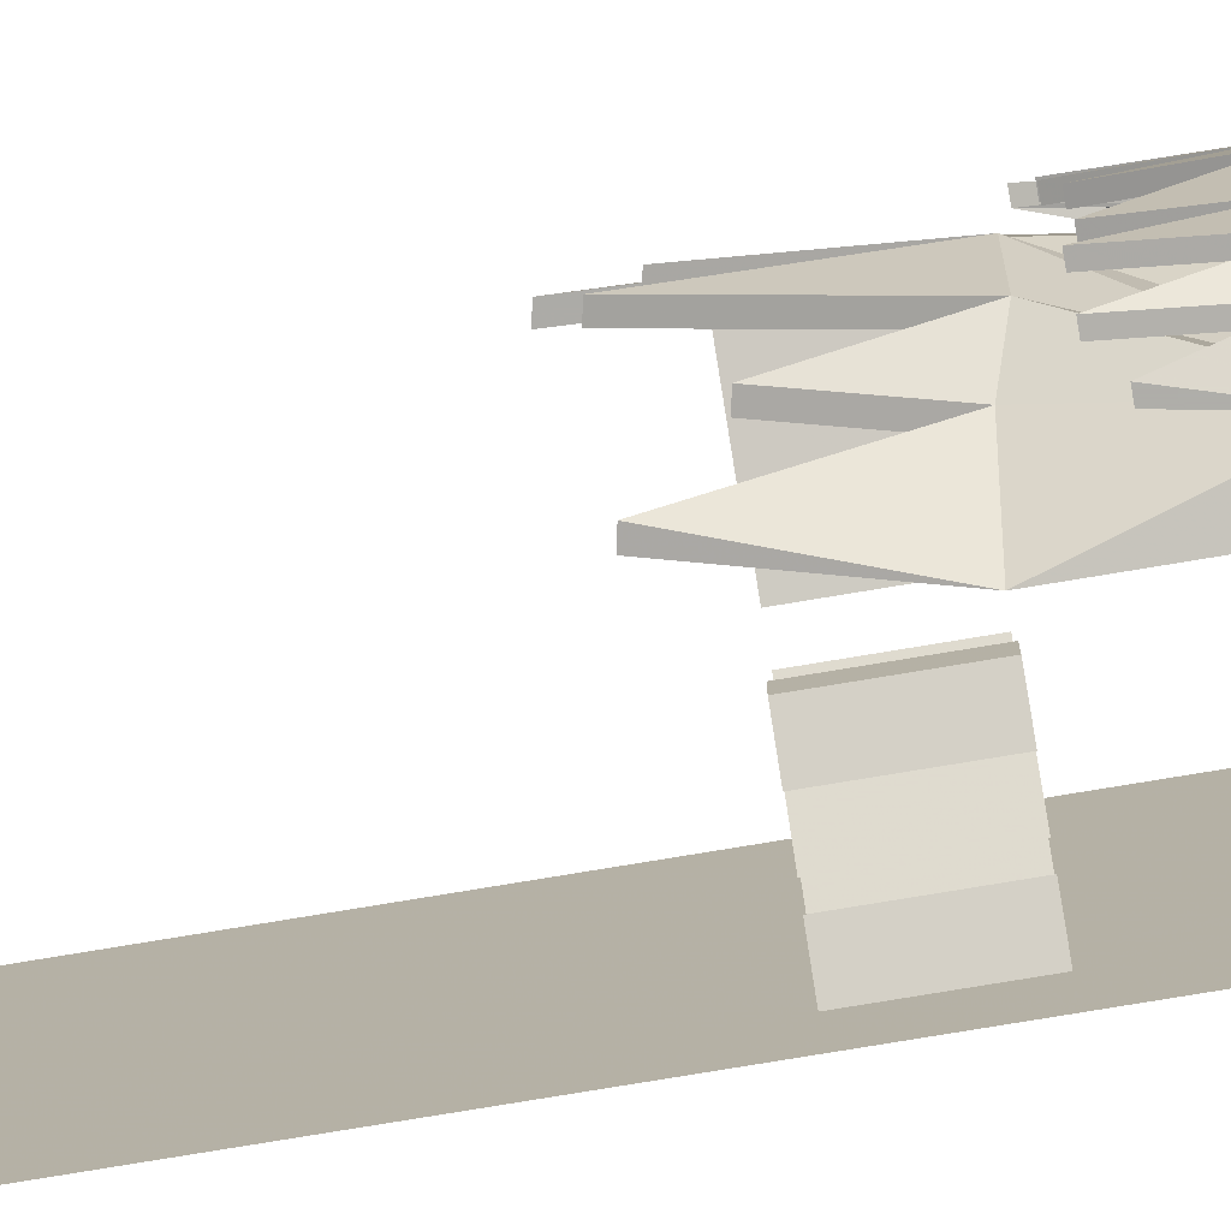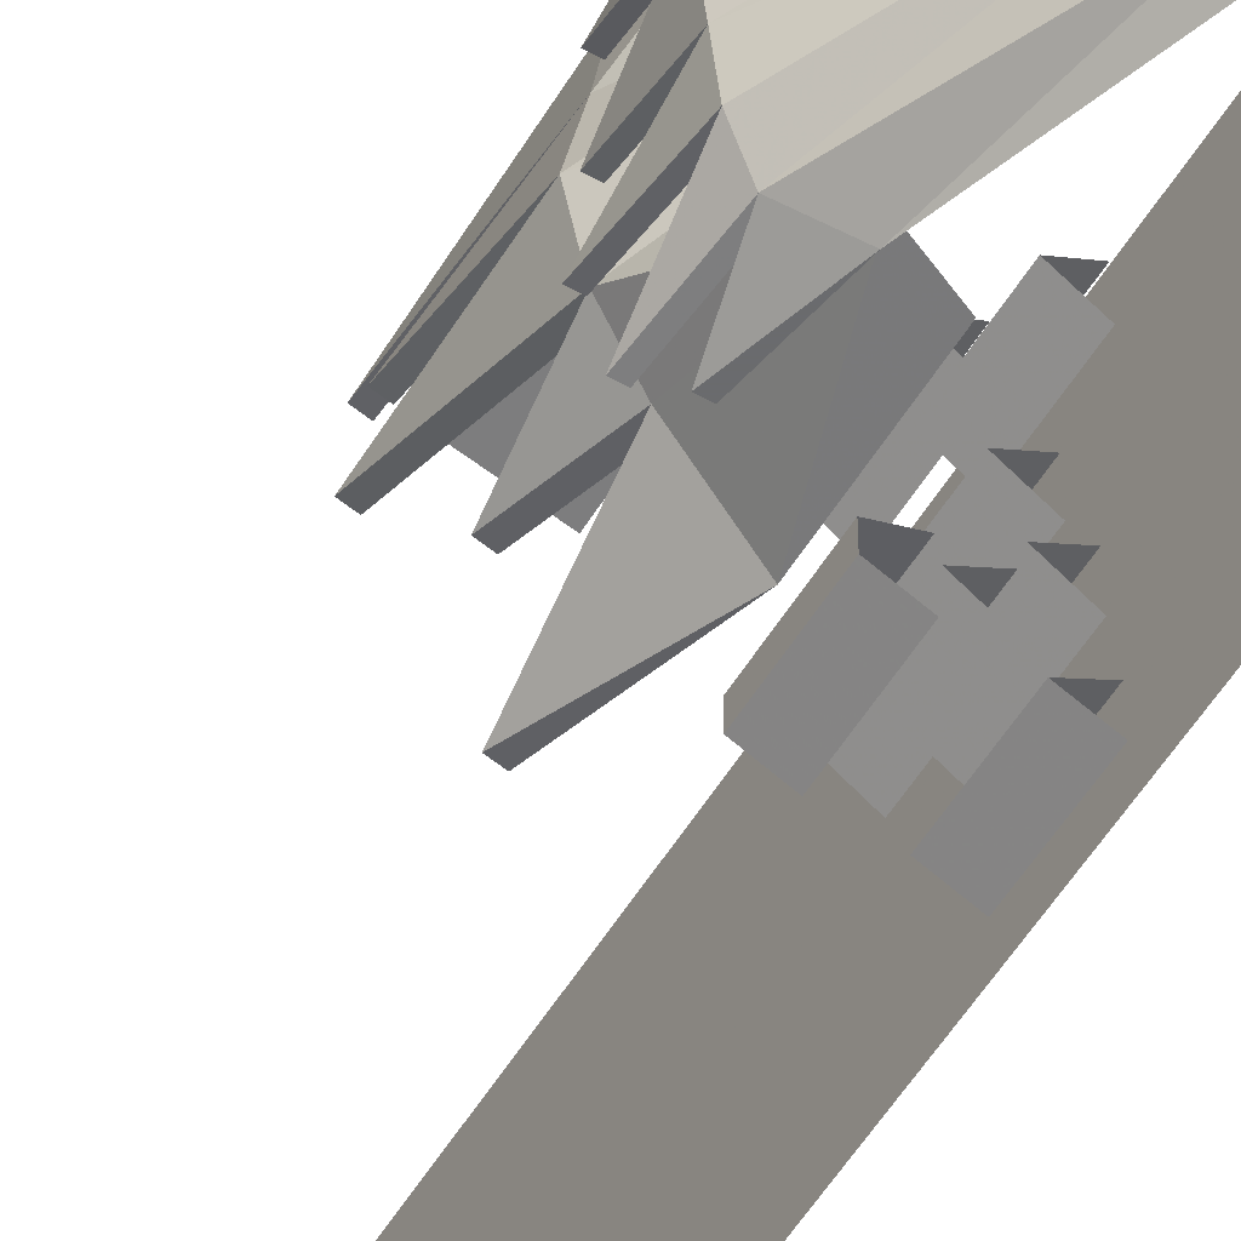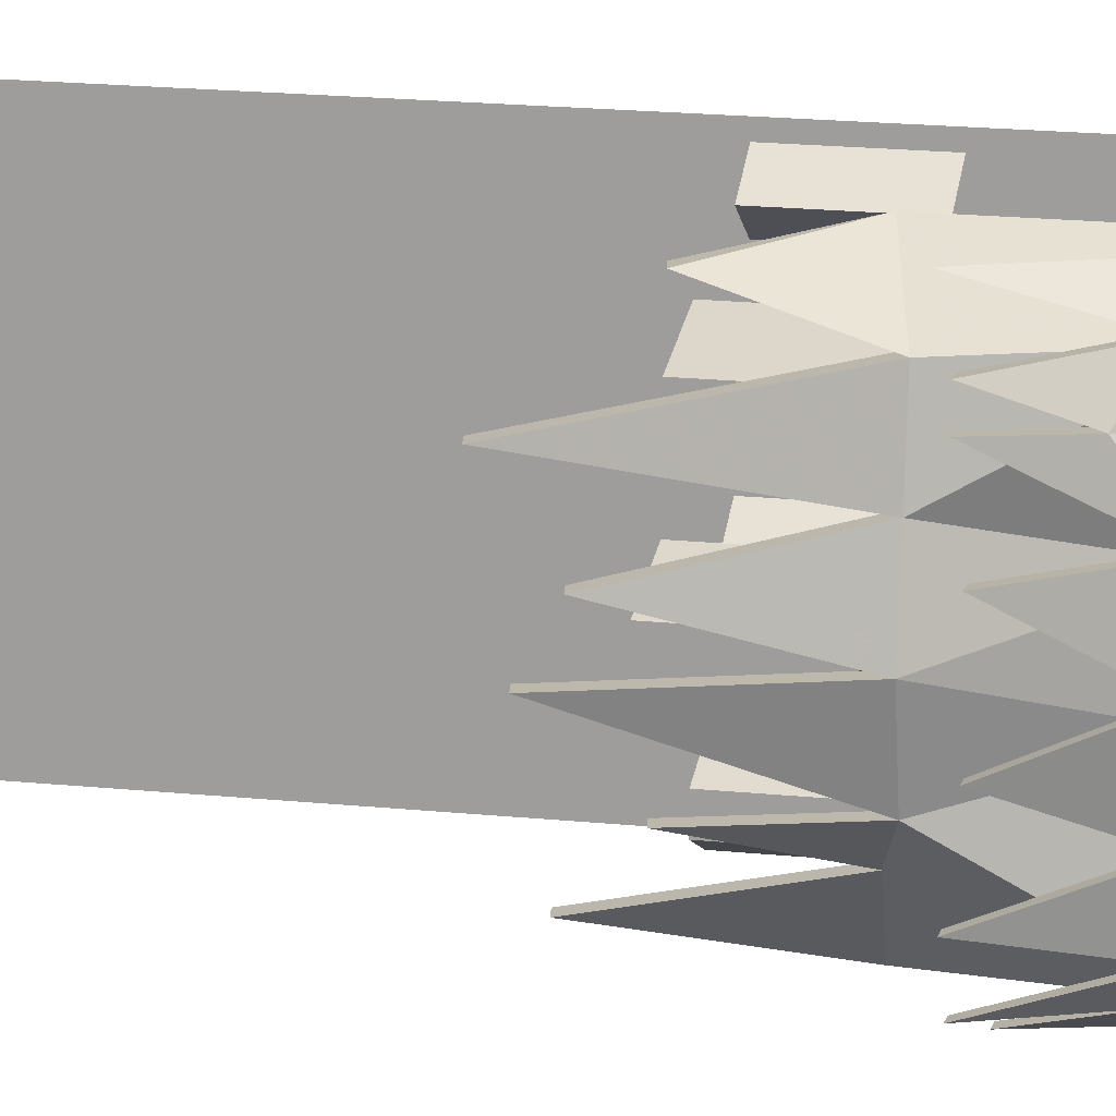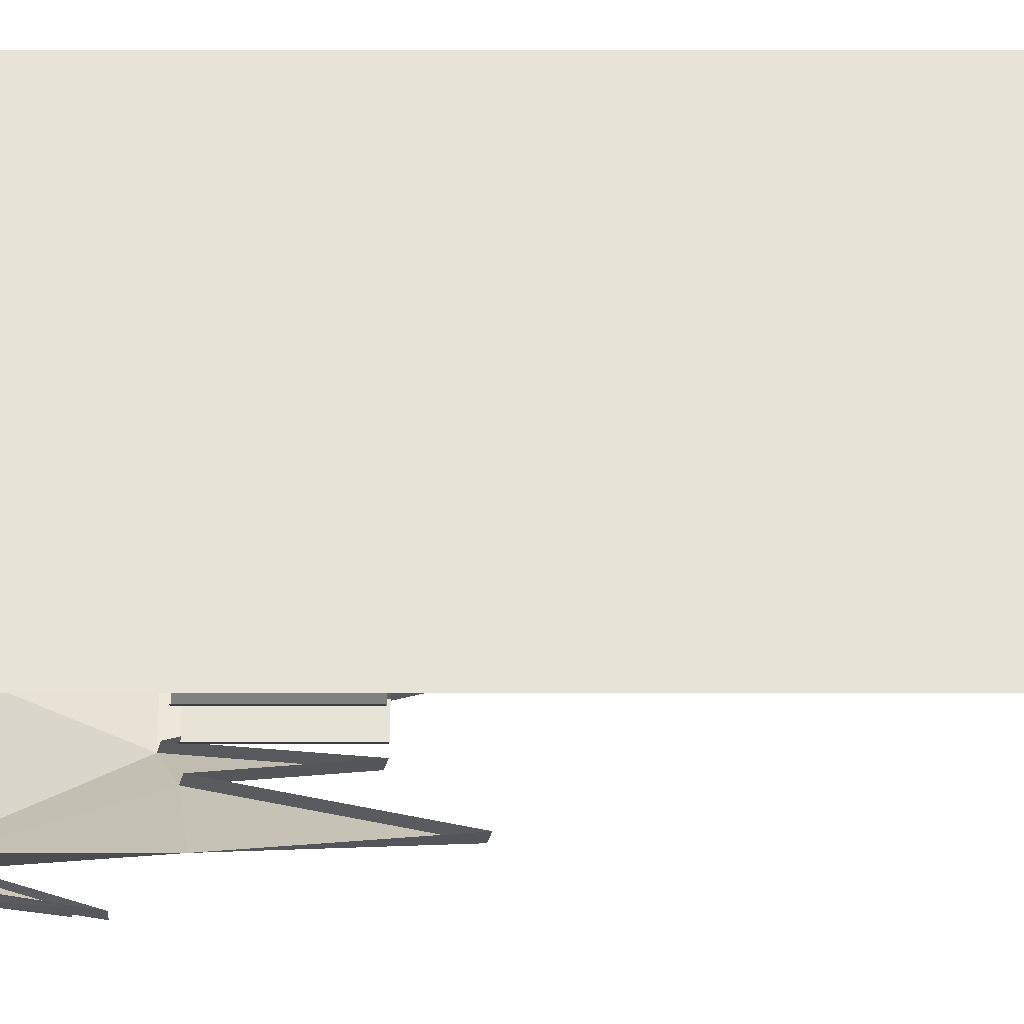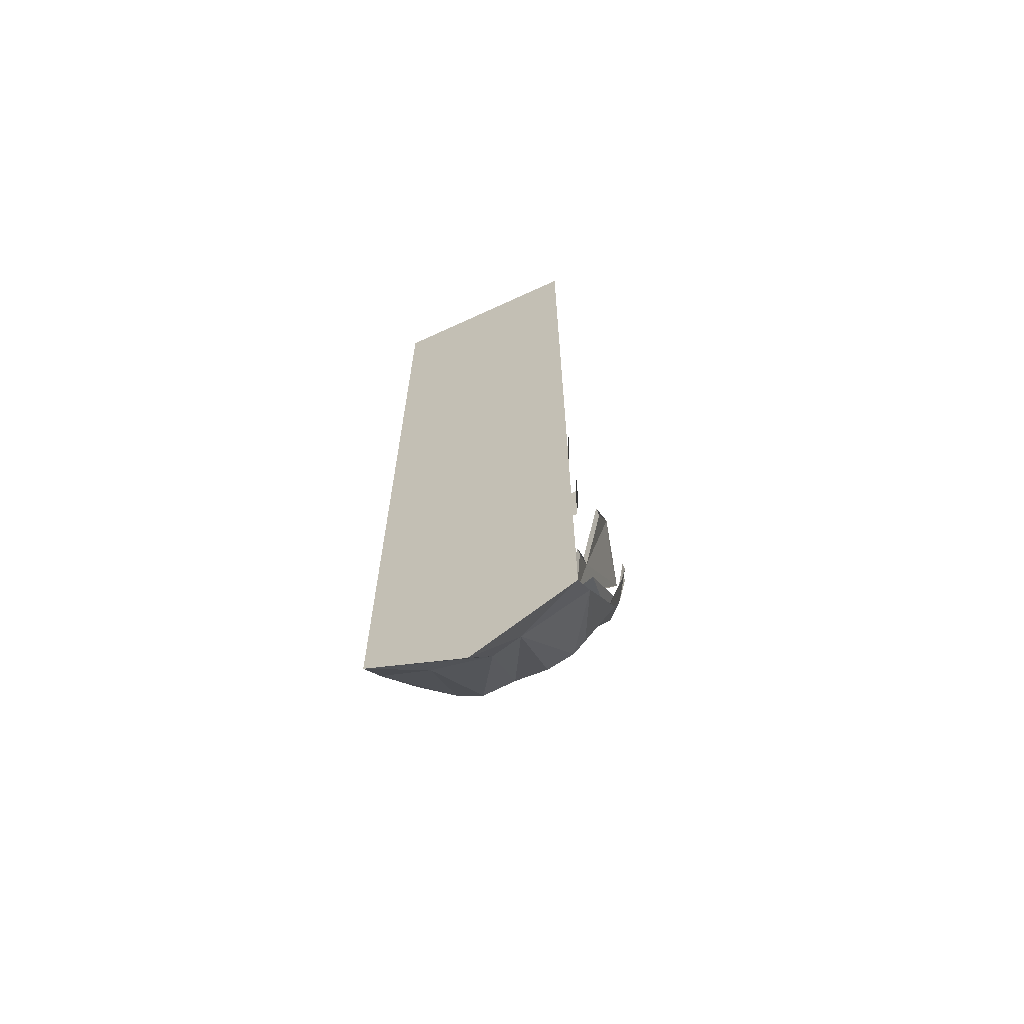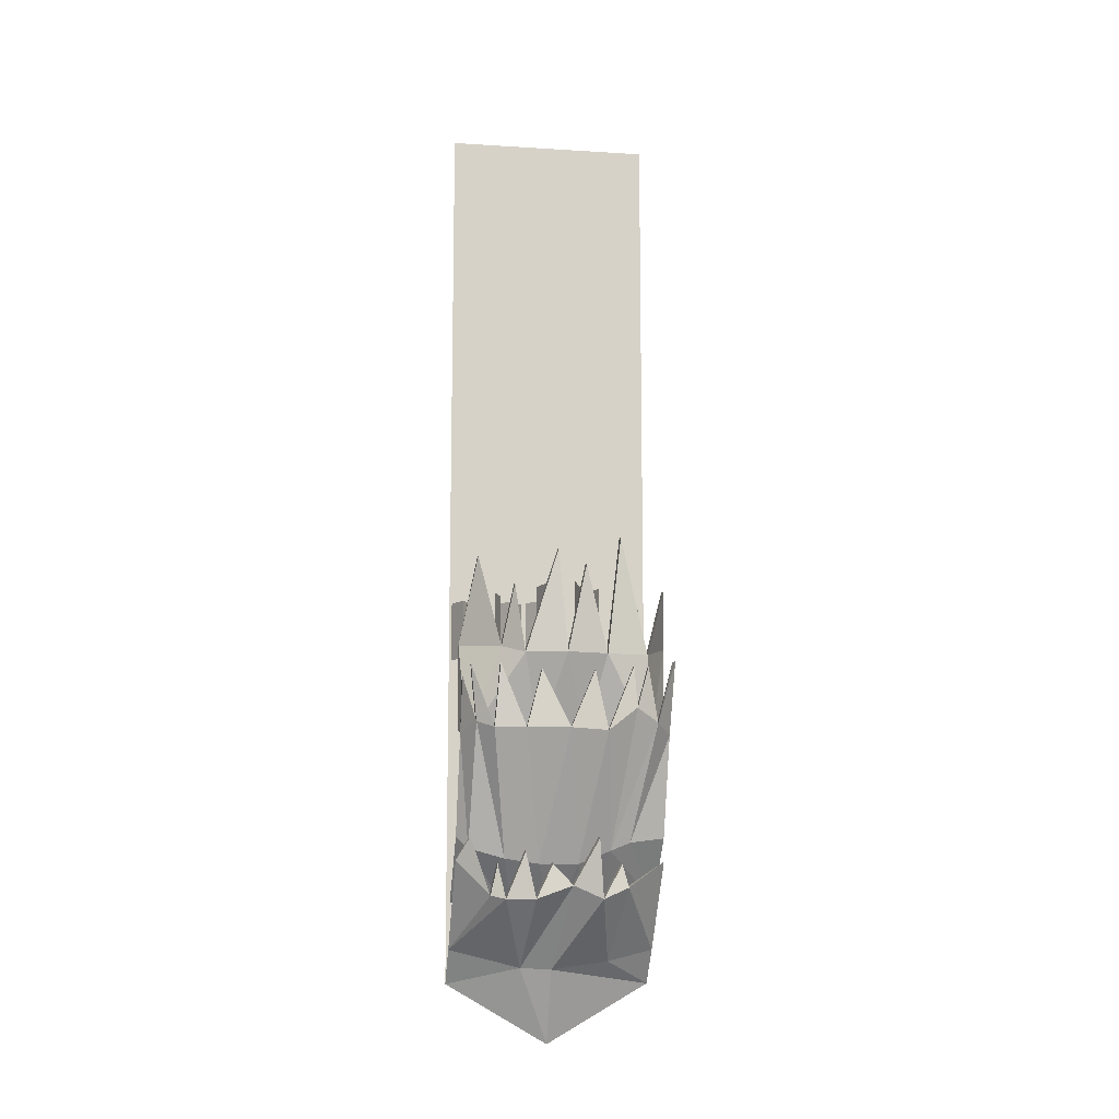
<metadata>
{"format":"obj","ext":"obj","renderer":"f3d","projection":"perspective","resolution":1024,"background":"white","views":[{"elev":-77.5,"azim":-80.6,"up":"+Z"},{"elev":-53.3,"azim":-30.4,"up":"+Z"},{"elev":16.1,"azim":-77.2,"up":"+Z"},{"elev":-28.3,"azim":90.0,"up":"+Z"},{"elev":-66.1,"azim":114.9,"up":"+Y"},{"elev":-11.3,"azim":-98.6,"up":"+Y"}]}
</metadata>
<code>
v 0.1172 0 0.3438
v -0.07031 0 0.2891
v -0.07031 -0.2891 0.2891
v 0.1172 -0.2891 0.3438
v -0.07031 0 0.1719
v -0.07031 -0.2891 0.1719
v 0.1172 0 0.1094
v 0.1172 -0.2891 0.1094
v -0.07812 0 0.07812
v -0.2578 0 0.02344
v -0.2578 -0.2891 0.02344
v -0.07812 -0.2891 0.07812
v -0.2578 0 -0.07812
v -0.2578 -0.2891 -0.07812
v -0.07812 0 -0.1328
v -0.07812 -0.2891 -0.1328
v 0.2109 0 -0.2734
v 0.1094 0 -0.3125
v 0.1094 -0.2891 -0.3125
v 0.2109 -0.2891 -0.2734
v 0.1094 0 -0.3828
v 0.1094 -0.2891 -0.3828
v 0.2109 0 -0.4297
v 0.2109 -0.2891 -0.4297
v 0.3047 0 0.2109
v 0.2031 0 0.1484
v 0.2031 -0.2891 0.1484
v 0.3047 -0.2891 0.2109
v 0.3906 0 0.007812
v 0.2891 0 -0.05469
v 0.2891 -0.2891 -0.05469
v 0.3906 -0.2891 0.007812
v 0.3203 0 -0.2656
v 0.2188 0 -0.3281
v 0.2188 -0.2891 -0.3281
v 0.3203 -0.2891 -0.2656
v 0.3047 0 0.07812
v 0.3047 -0.2891 0.07812
v 0.3906 0 -0.125
v 0.3906 -0.2891 -0.125
v 0.3203 0 -0.3984
v 0.3203 -0.2891 -0.3984
v 0.4844 0 0.4688
v 0.3828 0 0.4062
v 0.3828 -0.2891 0.4062
v 0.4844 -0.2891 0.4688
v 0.4844 0 0.3359
v 0.4844 -0.2891 0.3359
v 0.4375 0 -0.1406
v 0.3359 0 -0.2031
v 0.3359 -0.2891 -0.2031
v 0.4375 -0.2891 -0.1406
v 0.4375 0 -0.2734
v 0.4375 -0.2891 -0.2734
v 0.4531 0 -0.3828
v 0.3516 0 -0.4453
v 0.3516 -0.2891 -0.4453
v 0.4531 -0.2891 -0.3828
v 0.4531 0 -0.4922
v 0.4531 -0.2891 -0.4922
v 0.5 0 0.5
v 0.5 0 0.4297
v 0.5 -0.6094 0.3906
v 0.5 -0.6094 0.5
v 0.5 0 0.3594
v 0.5 0 0.2422
v 0.5 -0.6094 0.2344
v 0.5 -0.6094 0.1641
v 0.5 0 0.1797
v 0.5 -0.6094 0.07812
v 0.5 0 0.1172
v 0.5 0 0.04688
v 0.5 0 0.02344
v 0.5 -0.6094 0.01562
v 0.5 -0.6094 -0.02344
v 0.5 0 -0.02344
v 0.5 0 -0.04688
v 0.5 -0.6094 -0.07031
v 0.5 -0.6094 -0.1875
v 0.5 0 -0.1094
v 0.5 0 -0.1797
v 0.5 0 -0.2266
v 0.5 -0.6094 -0.2344
v 0.5 -0.6094 -0.2812
v 0.5 0 -0.2891
v 0.5 0 -0.3359
v 0.5 -0.6094 -0.3594
v 0.5 -0.6094 -0.4609
v 0.5 0 -0.3984
v 0.5 0 -0.5
v 0.5 -0.6094 -0.5
v 0.007812 -0.6875 -0.5
v -0.1328 -0.7422 -0.4688
v 0.007812 -0.2812 -0.5
v -0.1641 -0.3047 -0.3125
v -0.125 0.1328 -0.4219
v -0.08594 0.1406 -0.4219
v -0.125 -0.2969 -0.3125
v -0.1875 -0.007812 -0.2578
v -0.2266 -0.01562 -0.2578
v -0.2266 -0.3359 -0.2109
v -0.2656 -0.3438 -0.2109
v -0.2812 0.1484 -0.0625
v -0.3203 0.1406 -0.0625
v -0.2656 -0.3359 -0.01562
v -0.3047 -0.3438 -0.01562
v -0.2812 0.07812 0.07031
v -0.3203 0.07031 0.07031
v -0.2266 -0.3359 0.1797
v -0.2656 -0.3438 0.1797
v -0.2344 0.2188 0.2422
v -0.2734 0.2109 0.2422
v -0.1953 -0.3359 0.375
v -0.2344 -0.3438 0.375
v -0.1562 -0.02344 0.4609
v -0.1953 -0.03125 0.4609
v 0.007812 -0.2812 0.5
v -0.1719 -0.7422 0.3984
v 0.007812 -0.6875 0.5
v -0.09375 -0.7188 0.09375
v -0.09375 -0.7188 -0.125
v 0 -1.242 -0.4453
v 0 -1.289 -0.2734
v -0.25 -0.6719 -0.4375
v -0.125 -0.7109 -0.5
v 0.03906 -1.188 -0.5
v 0.3047 -1.484 -0.5
v 0.3047 -1.57 -0.3516
v 0.3047 -1.586 -0.1875
v 0 -1.312 -0.1094
v -0.3281 -0.7031 -0.2109
v -0.3125 -0.7031 -0.3594
v -0.2812 -0.4062 -0.4688
v -0.25 -0.4062 -0.4688
v -0.2188 -0.6719 -0.4375
v -0.2031 -0.4531 -0.5
v -0.1719 -0.4531 -0.5
v -0.3281 -0.7109 0.1719
v -0.3281 -0.4297 0.1094
v -0.3516 -0.7031 -0.007812
v 0 -1.312 0.07812
v 0 -1.25 0.2344
v -0.3047 -0.6016 0.3125
v -0.3047 -0.4062 0.2969
v -0.2734 -0.4062 0.2969
v -0.2969 -0.7109 0.1719
v -0.2969 -0.4297 0.1094
v -0.3203 -0.7031 -0.007812
v -0.3281 -0.4297 -0.1406
v 0.3047 -1.609 -0.007812
v 0.3047 -1.586 0.1719
v 0.3047 -1.484 0.5
v 0 -1.211 0.3281
v -0.2422 -0.6641 0.4219
v -0.2969 -0.4062 0.3672
v -0.2656 -0.4062 0.3672
v -0.2734 -0.6016 0.3125
v -0.3359 -0.4062 -0.3359
v -0.3047 -0.4062 -0.3359
v -0.2812 -0.7031 -0.3594
v -0.125 -0.7109 0.5
v -0.2734 -0.375 0.5
v -0.2422 -0.375 0.4922
v -0.2109 -0.6641 0.4219
v 0.03906 -1.188 0.5
v -0.2969 -0.4297 -0.1406
v -0.2969 -0.7031 -0.2109
v 0.3594 -1.711 -0.5
v -0.01562 -1.477 -0.2656
v 0.01562 -1.461 -0.3359
v 0.03906 -1.297 -0.5
v -0.03125 -1.188 -0.4375
v 0.007812 -1.18 -0.4375
v 0.05469 -1.453 -0.3359
v 0.03906 -1.305 -0.3047
v 0 -1.312 -0.3047
v 0.02344 -1.469 -0.2656
v -0.02344 -1.25 -0.1797
v -0.0625 -1.258 -0.1797
v 0 -1.469 -0.125
v -0.03906 -1.477 -0.125
v 0 -1.305 -0.04688
v -0.03906 -1.312 -0.04688
v -0.02344 -1.406 0.04688
v -0.0625 -1.414 0.04688
v -0.07812 -1.188 0.1641
v -0.1172 -1.195 0.1641
v 0 -1.469 0.1953
v -0.03906 -1.477 0.1953
v 0.03125 -1.305 0.2891
v -0.007812 -1.312 0.2891
v 0.02344 -1.414 0.3203
v -0.01562 -1.422 0.3203
v 0.03906 -1.297 0.5
v 0.3594 -1.711 0.5
v 0.3203 -1.766 0.2734
v 0.5 -1.875 0.5
v 0.2891 -1.805 -0.007812
v 0.5 -2.164 0
v 0.5 2.5 -0.5
v 0.5 2.5 0.5
v 0.3203 -1.797 -0.1562
v 0.5 -1.875 -0.5
f 1 2 3
f 1 3 4
f 2 5 6
f 2 6 3
f 5 7 8
f 5 8 6
f 9 10 11
f 9 11 12
f 10 13 14
f 10 14 11
f 13 15 16
f 13 16 14
f 17 18 19
f 17 19 20
f 18 21 22
f 18 22 19
f 21 23 24
f 21 24 22
f 25 26 27
f 25 27 28
f 29 30 31
f 29 31 32
f 33 34 35
f 33 35 36
f 26 37 38
f 26 38 27
f 30 39 40
f 30 40 31
f 34 41 42
f 34 42 35
f 43 44 45
f 43 45 46
f 44 47 48
f 44 48 45
f 49 50 51
f 49 51 52
f 50 53 54
f 50 54 51
f 55 56 57
f 55 57 58
f 56 59 60
f 56 60 57
f 67 66 68
f 68 66 69
f 74 73 75
f 75 73 76
f 83 82 84
f 84 82 85
f 61 62 63
f 61 63 64
f 68 69 70
f 70 69 71
f 78 77 79
f 79 77 80
f 87 86 88
f 88 86 89
f 65 63 62
f 70 71 72
f 79 80 81
f 88 89 90
f 63 65 66
f 63 66 67
f 70 72 73
f 70 73 74
f 75 76 77
f 75 77 78
f 79 81 82
f 79 82 83
f 84 85 86
f 84 86 87
f 88 90 91
f 92 93 94
f 94 93 95
f 94 95 96
f 94 96 97
f 97 96 98
f 98 96 95
f 98 95 99
f 99 95 100
f 99 100 101
f 101 100 102
f 101 102 103
f 103 102 104
f 103 104 105
f 105 104 106
f 105 106 107
f 107 106 108
f 107 108 109
f 109 108 110
f 109 110 111
f 111 110 112
f 111 112 113
f 113 112 114
f 113 114 115
f 115 114 116
f 115 116 117
f 117 116 114
f 117 114 118
f 117 118 119
f 110 108 106
f 110 106 120
f 110 120 118
f 110 118 114
f 110 114 112
f 102 106 104
f 106 102 121
f 106 121 120
f 102 93 121
f 93 102 95
f 95 102 100
f 122 123 124
f 122 124 125
f 122 125 126
f 122 126 127
f 122 127 128
f 122 128 129
f 122 129 123
f 123 129 130
f 123 130 131
f 123 131 132
f 123 132 124
f 124 132 133
f 124 133 134
f 124 134 135
f 124 135 136
f 124 136 125
f 125 136 137
f 137 136 135
f 138 139 140
f 138 140 141
f 138 141 142
f 138 142 143
f 138 143 144
f 138 144 145
f 138 145 146
f 138 146 139
f 139 146 147
f 139 147 140
f 140 147 148
f 140 148 149
f 140 149 131
f 140 131 130
f 140 130 141
f 141 130 150
f 141 150 151
f 141 151 142
f 142 151 152
f 142 152 153
f 142 153 154
f 142 154 143
f 143 154 155
f 143 155 156
f 143 156 157
f 143 157 144
f 144 157 145
f 132 131 158
f 132 158 159
f 132 159 160
f 132 160 133
f 133 160 134
f 150 130 129
f 154 153 161
f 154 161 162
f 154 162 163
f 154 163 164
f 154 164 155
f 155 164 156
f 153 152 165
f 153 165 161
f 149 148 166
f 149 166 131
f 131 166 167
f 131 167 158
f 158 167 159
f 162 161 163
f 197 199 200
f 197 200 201
f 199 203 200
f 168 169 170
f 168 170 171
f 171 170 172
f 171 172 173
f 173 172 174
f 174 172 170
f 174 170 175
f 175 170 176
f 175 176 177
f 177 176 169
f 177 169 178
f 178 169 179
f 178 179 180
f 180 179 181
f 180 181 182
f 182 181 183
f 182 183 184
f 184 183 185
f 184 185 186
f 186 185 187
f 186 187 188
f 188 187 189
f 188 189 190
f 190 189 191
f 190 191 192
f 192 191 193
f 192 193 194
f 194 193 195
f 195 193 196
f 195 196 197
f 197 196 198
f 197 198 199
f 189 187 185
f 189 185 198
f 189 198 196
f 189 196 193
f 189 193 191
f 181 185 183
f 185 181 202
f 185 202 198
f 198 202 199
f 199 202 203
f 168 203 202
f 168 202 169
f 169 202 181
f 169 181 179
f 170 169 176

</code>
